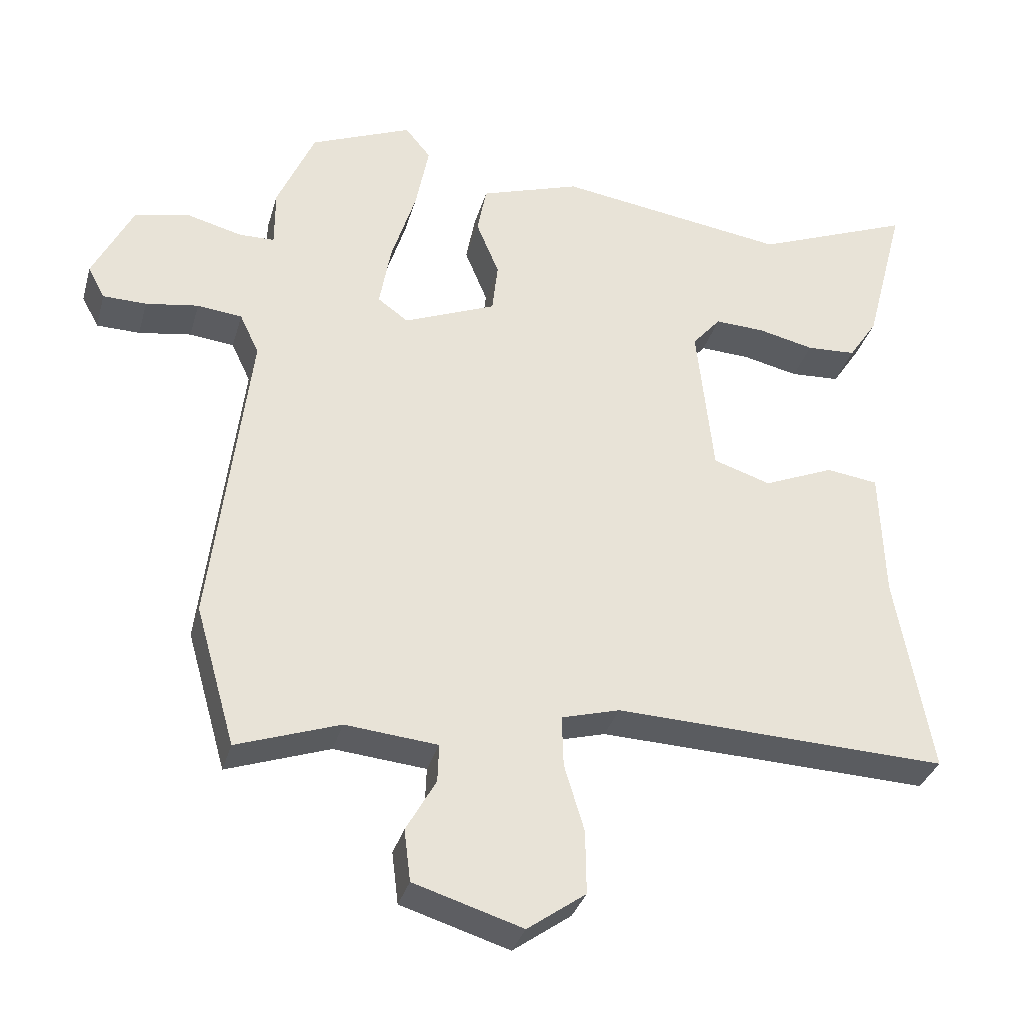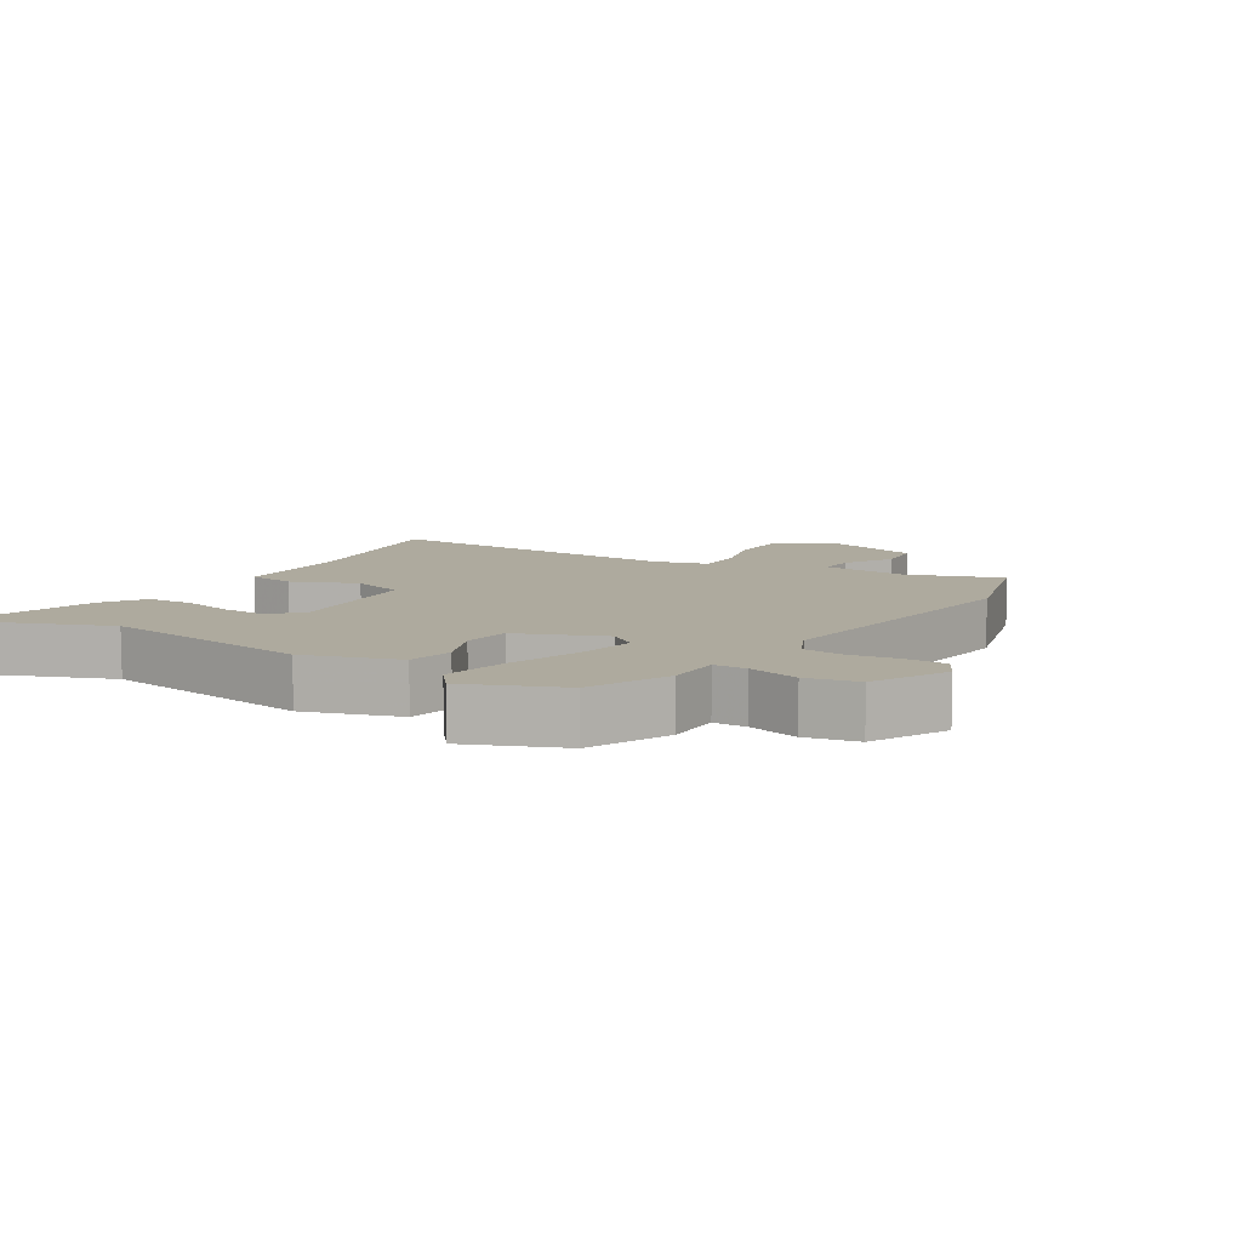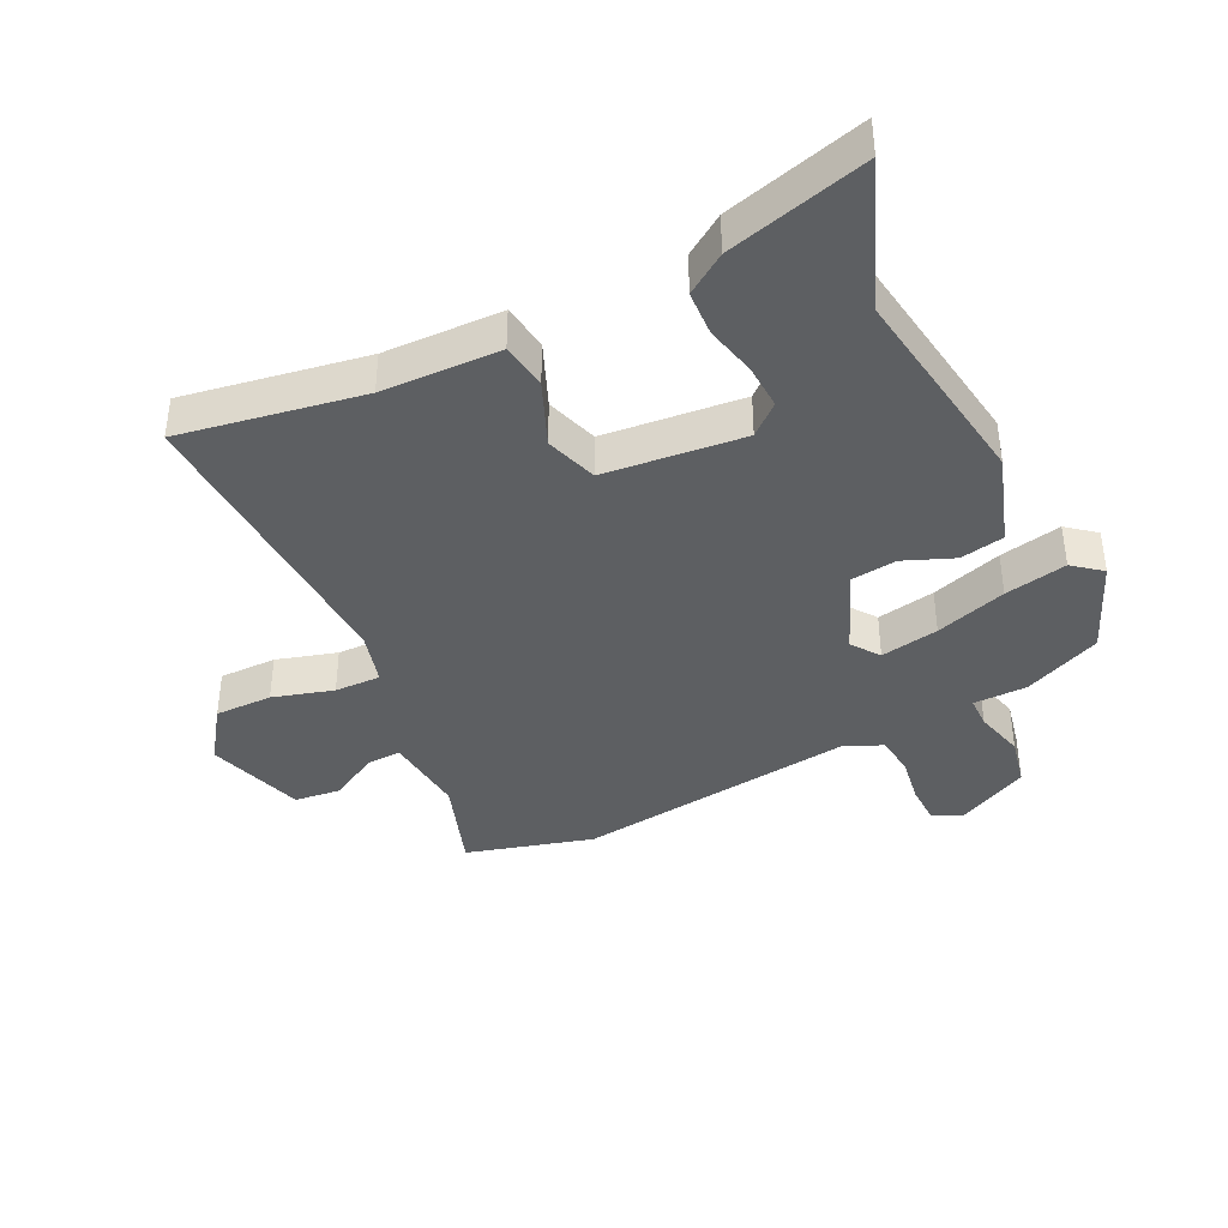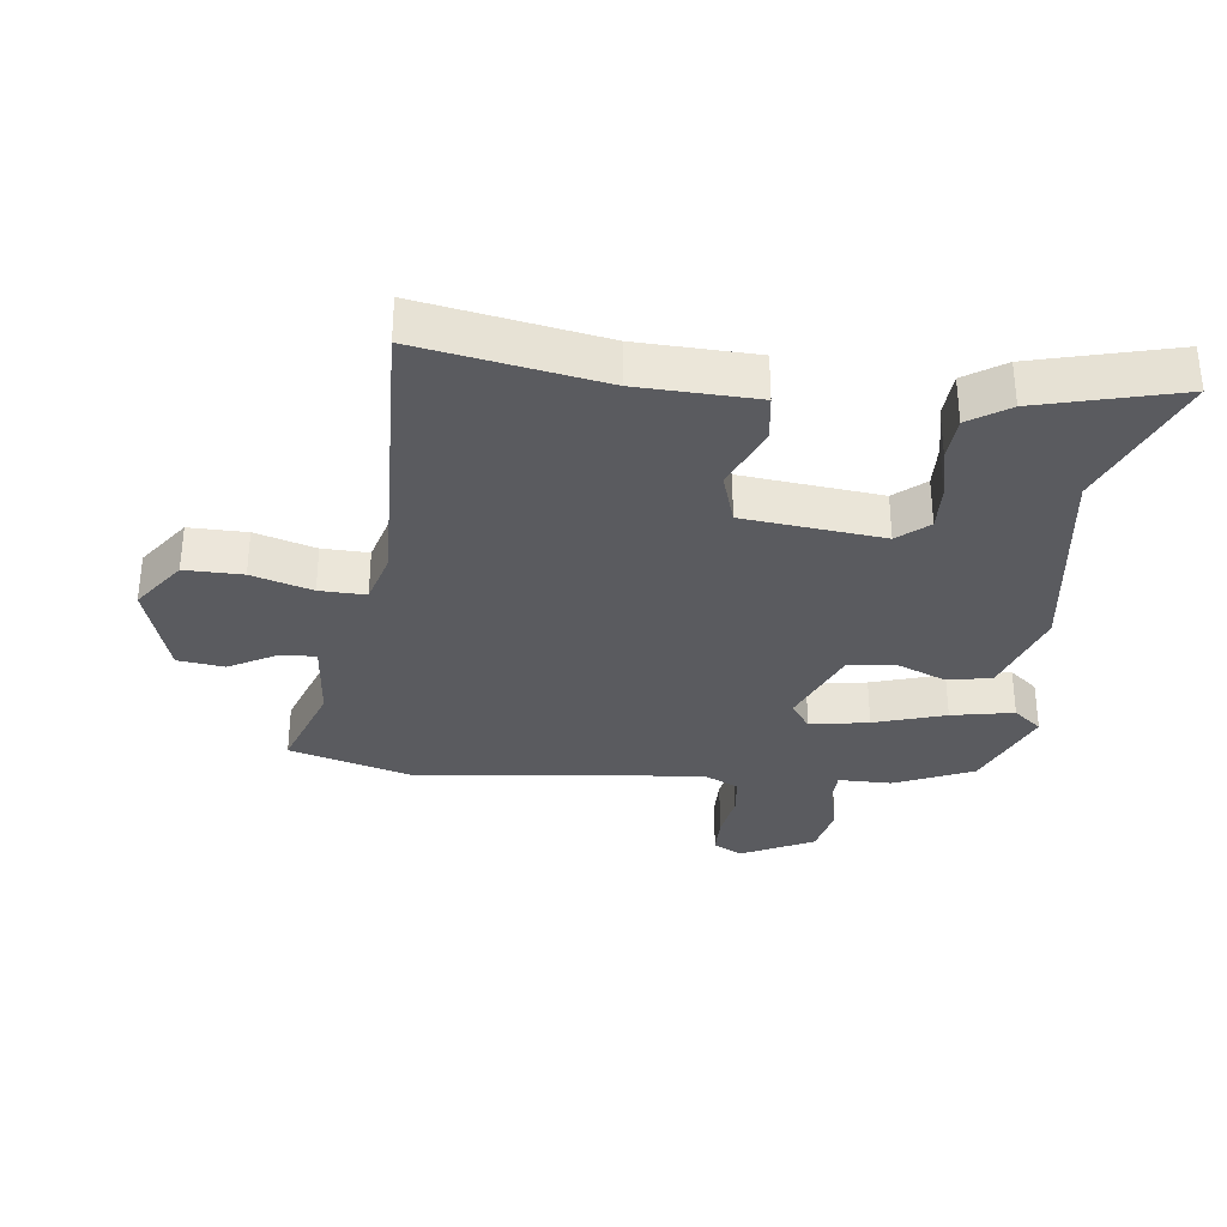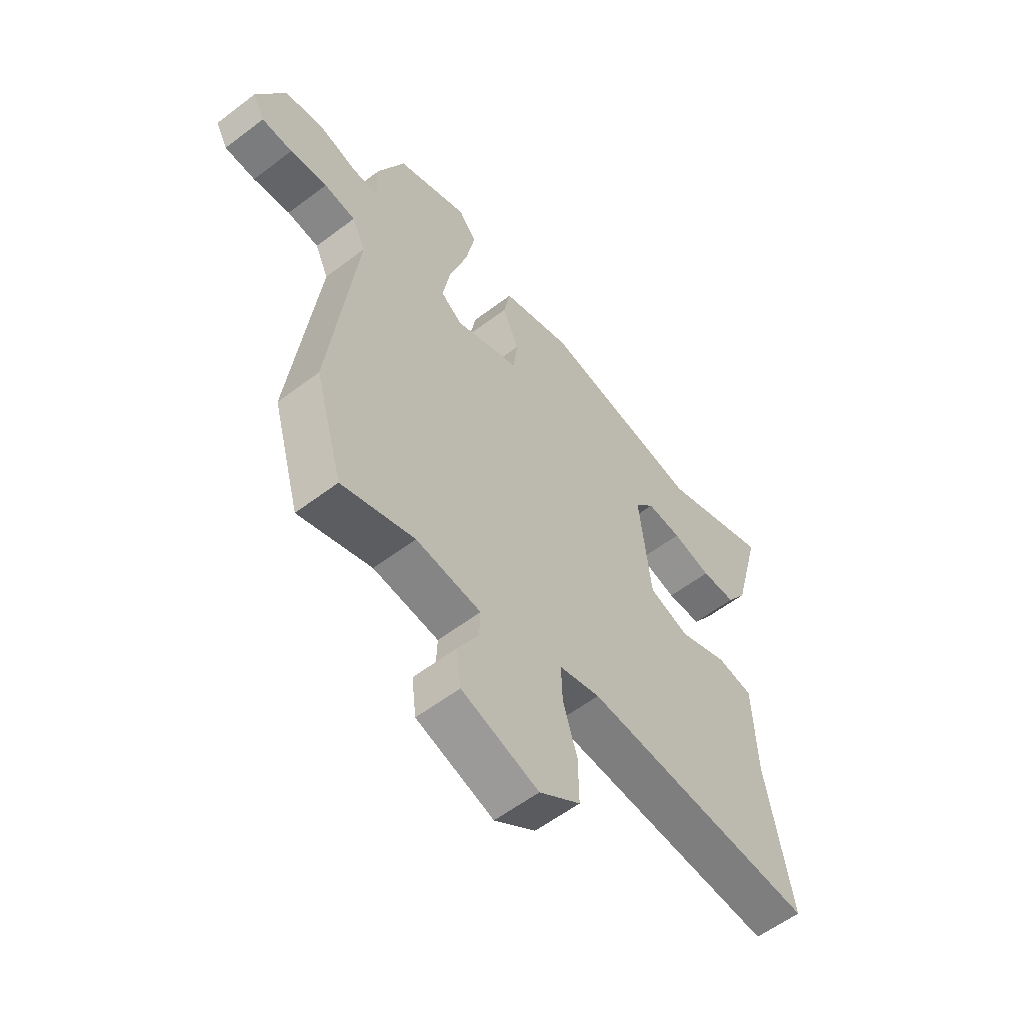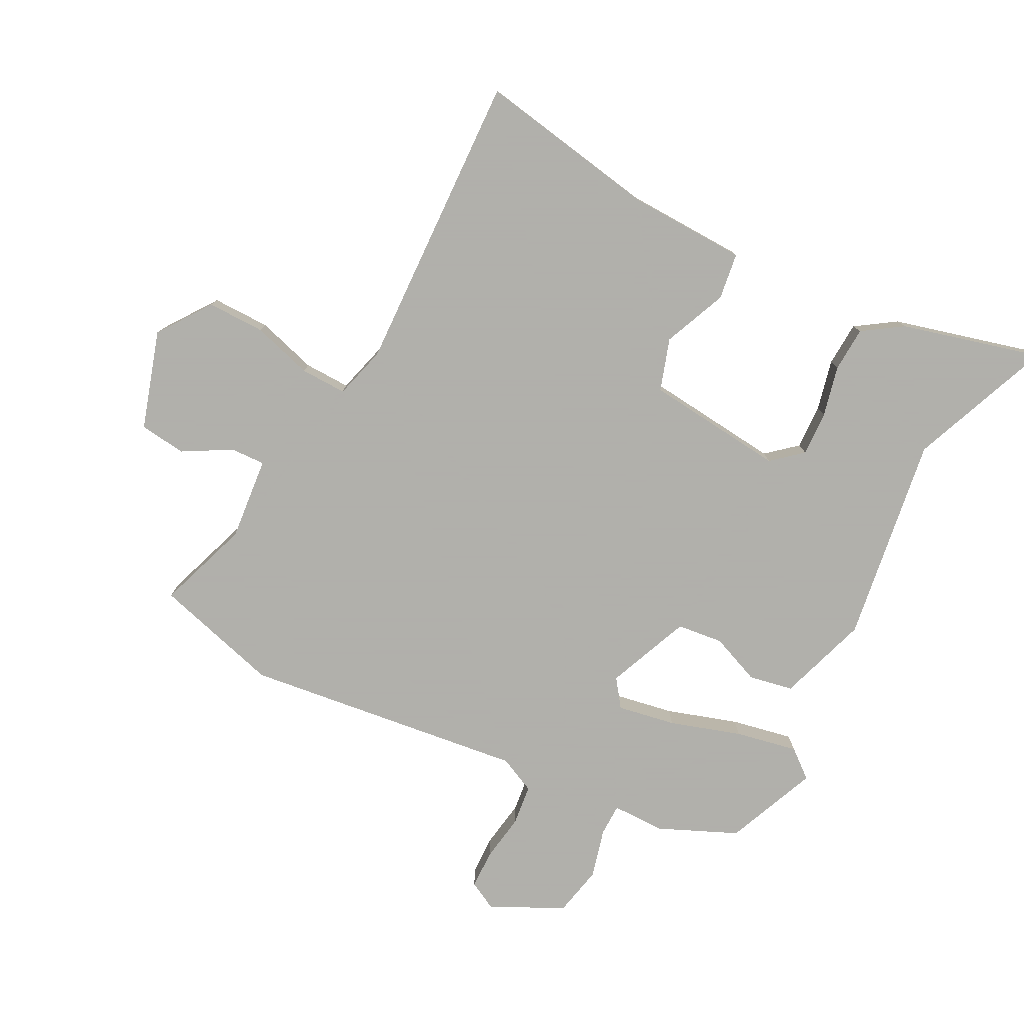
<metadata>
{"format":"obj","ext":"obj","renderer":"f3d","projection":"perspective","resolution":1024,"background":"white","views":[{"elev":-33.7,"azim":164.8,"up":"+Z"},{"elev":9.3,"azim":32.1,"up":"+Y"},{"elev":-39.7,"azim":-63.6,"up":"+Y"},{"elev":-32.9,"azim":-96.9,"up":"+Y"},{"elev":-58.0,"azim":128.2,"up":"+Z"},{"elev":-78.4,"azim":-117.1,"up":"+Y"}]}
</metadata>
<code>
v -0.518 0.07 -0.471
v -0.468 0.07 -0.188
v -0.462 0.07 -0.004
v -0.389 0.07 0.006
v -0.29 0.07 -0.036
v -0.209 0.07 -0.01
v -0.186 0.07 0.207
v -0.226 0.07 0.254
v -0.296 0.07 0.251
v -0.375 0.07 0.233
v -0.445 0.07 0.237
v -0.486 0.07 0.299
v -0.543 0.07 0.517
v -0.321 0.07 0.428
v 0.003 0.07 0.475
v 0.144 0.07 0.428
v 0.157 0.07 0.359
v 0.125 0.07 0.281
v 0.133 0.07 0.209
v 0.263 0.07 0.155
v 0.306 0.07 0.186
v 0.29 0.07 0.277
v 0.255 0.07 0.388
v 0.236 0.07 0.485
v 0.272 0.07 0.529
v 0.415 0.07 0.469
v 0.468 0.07 0.347
v 0.468 0.07 0.264
v 0.518 0.07 0.263
v 0.595 0.07 0.283
v 0.673 0.07 0.266
v 0.729 0.07 0.153
v 0.705 0.07 0.108
v 0.644 0.07 0.107
v 0.57 0.07 0.119
v 0.507 0.07 0.112
v 0.48 0.07 0.055
v 0.533 0.07 -0.385
v 0.477 0.07 -0.582
v 0.332 0.07 -0.531
v 0.202 0.07 -0.543
v 0.204 0.07 -0.597
v 0.246 0.07 -0.672
v 0.237 0.07 -0.745
v 0.084 0.07 -0.792
v 0.002 0.07 -0.733
v 0.003 0.07 -0.643
v 0.031 0.07 -0.549
v 0.033 0.07 -0.477
v -0.049 0.07 -0.454
v -0.518 0 -0.471
v -0.468 0 -0.188
v -0.462 0 -0.004
v -0.389 0 0.006
v -0.29 0 -0.036
v -0.209 0 -0.01
v -0.186 0 0.207
v -0.226 0 0.254
v -0.296 0 0.251
v -0.375 0 0.233
v -0.445 0 0.237
v -0.486 0 0.299
v -0.543 0 0.517
v -0.321 0 0.428
v 0.003 0 0.475
v 0.144 0 0.428
v 0.157 0 0.359
v 0.125 0 0.281
v 0.133 0 0.209
v 0.263 0 0.155
v 0.306 0 0.186
v 0.29 0 0.277
v 0.255 0 0.388
v 0.236 0 0.485
v 0.272 0 0.529
v 0.415 0 0.469
v 0.468 0 0.347
v 0.468 0 0.264
v 0.518 0 0.263
v 0.595 0 0.283
v 0.673 0 0.266
v 0.729 0 0.153
v 0.705 0 0.108
v 0.644 0 0.107
v 0.57 0 0.119
v 0.507 0 0.112
v 0.48 0 0.055
v 0.533 0 -0.385
v 0.477 0 -0.582
v 0.332 0 -0.531
v 0.202 0 -0.543
v 0.204 0 -0.597
v 0.246 0 -0.672
v 0.237 0 -0.745
v 0.084 0 -0.792
v 0.002 0 -0.733
v 0.003 0 -0.643
v 0.031 0 -0.549
v 0.033 0 -0.477
v -0.049 0 -0.454
f 46 47 48
f 45 46 48
f 44 45 48
f 43 44 48
f 42 43 48
f 41 42 48 49
f 40 41 49
f 37 38 39 40
f 37 40 49 50
f 33 34 35
f 32 33 35
f 31 32 35
f 30 31 35
f 29 30 35
f 28 29 35 36
f 26 27 28
f 25 26 28
f 24 25 28
f 23 24 28
f 22 23 28
f 28 36 37
f 22 28 37
f 21 22 37
f 16 17 18
f 15 16 18
f 14 15 18
f 14 18 19
f 12 13 14
f 11 12 14
f 10 11 14
f 9 10 14
f 8 9 14
f 7 8 14 19
f 6 7 19 20
f 2 3 4 5
f 2 5 6
f 1 2 6 20
f 21 37 50
f 20 21 50
f 1 20 50
f 98 97 96
f 98 96 95
f 98 95 94
f 98 94 93
f 98 93 92
f 99 98 92 91
f 99 91 90
f 90 89 88 87
f 100 99 90 87
f 85 84 83
f 85 83 82
f 85 82 81
f 85 81 80
f 85 80 79
f 86 85 79 78
f 78 77 76
f 78 76 75
f 78 75 74
f 78 74 73
f 78 73 72
f 87 86 78
f 87 78 72
f 87 72 71
f 68 67 66
f 68 66 65
f 68 65 64
f 69 68 64
f 64 63 62
f 64 62 61
f 64 61 60
f 64 60 59
f 64 59 58
f 69 64 58 57
f 70 69 57 56
f 55 54 53 52
f 56 55 52
f 70 56 52 51
f 100 87 71
f 100 71 70
f 100 70 51
f 1 51 52 2
f 2 52 53 3
f 3 53 54 4
f 4 54 55 5
f 5 55 56 6
f 6 56 57 7
f 7 57 58 8
f 8 58 59 9
f 9 59 60 10
f 10 60 61 11
f 11 61 62 12
f 12 62 63 13
f 13 63 64 14
f 14 64 65 15
f 15 65 66 16
f 16 66 67 17
f 17 67 68 18
f 18 68 69 19
f 19 69 70 20
f 20 70 71 21
f 21 71 72 22
f 22 72 73 23
f 23 73 74 24
f 24 74 75 25
f 25 75 76 26
f 26 76 77 27
f 27 77 78 28
f 28 78 79 29
f 29 79 80 30
f 30 80 81 31
f 31 81 82 32
f 32 82 83 33
f 33 83 84 34
f 34 84 85 35
f 35 85 86 36
f 36 86 87 37
f 37 87 88 38
f 38 88 89 39
f 39 89 90 40
f 40 90 91 41
f 41 91 92 42
f 42 92 93 43
f 43 93 94 44
f 44 94 95 45
f 45 95 96 46
f 46 96 97 47
f 47 97 98 48
f 48 98 99 49
f 49 99 100 50
f 50 100 51 1

</code>
